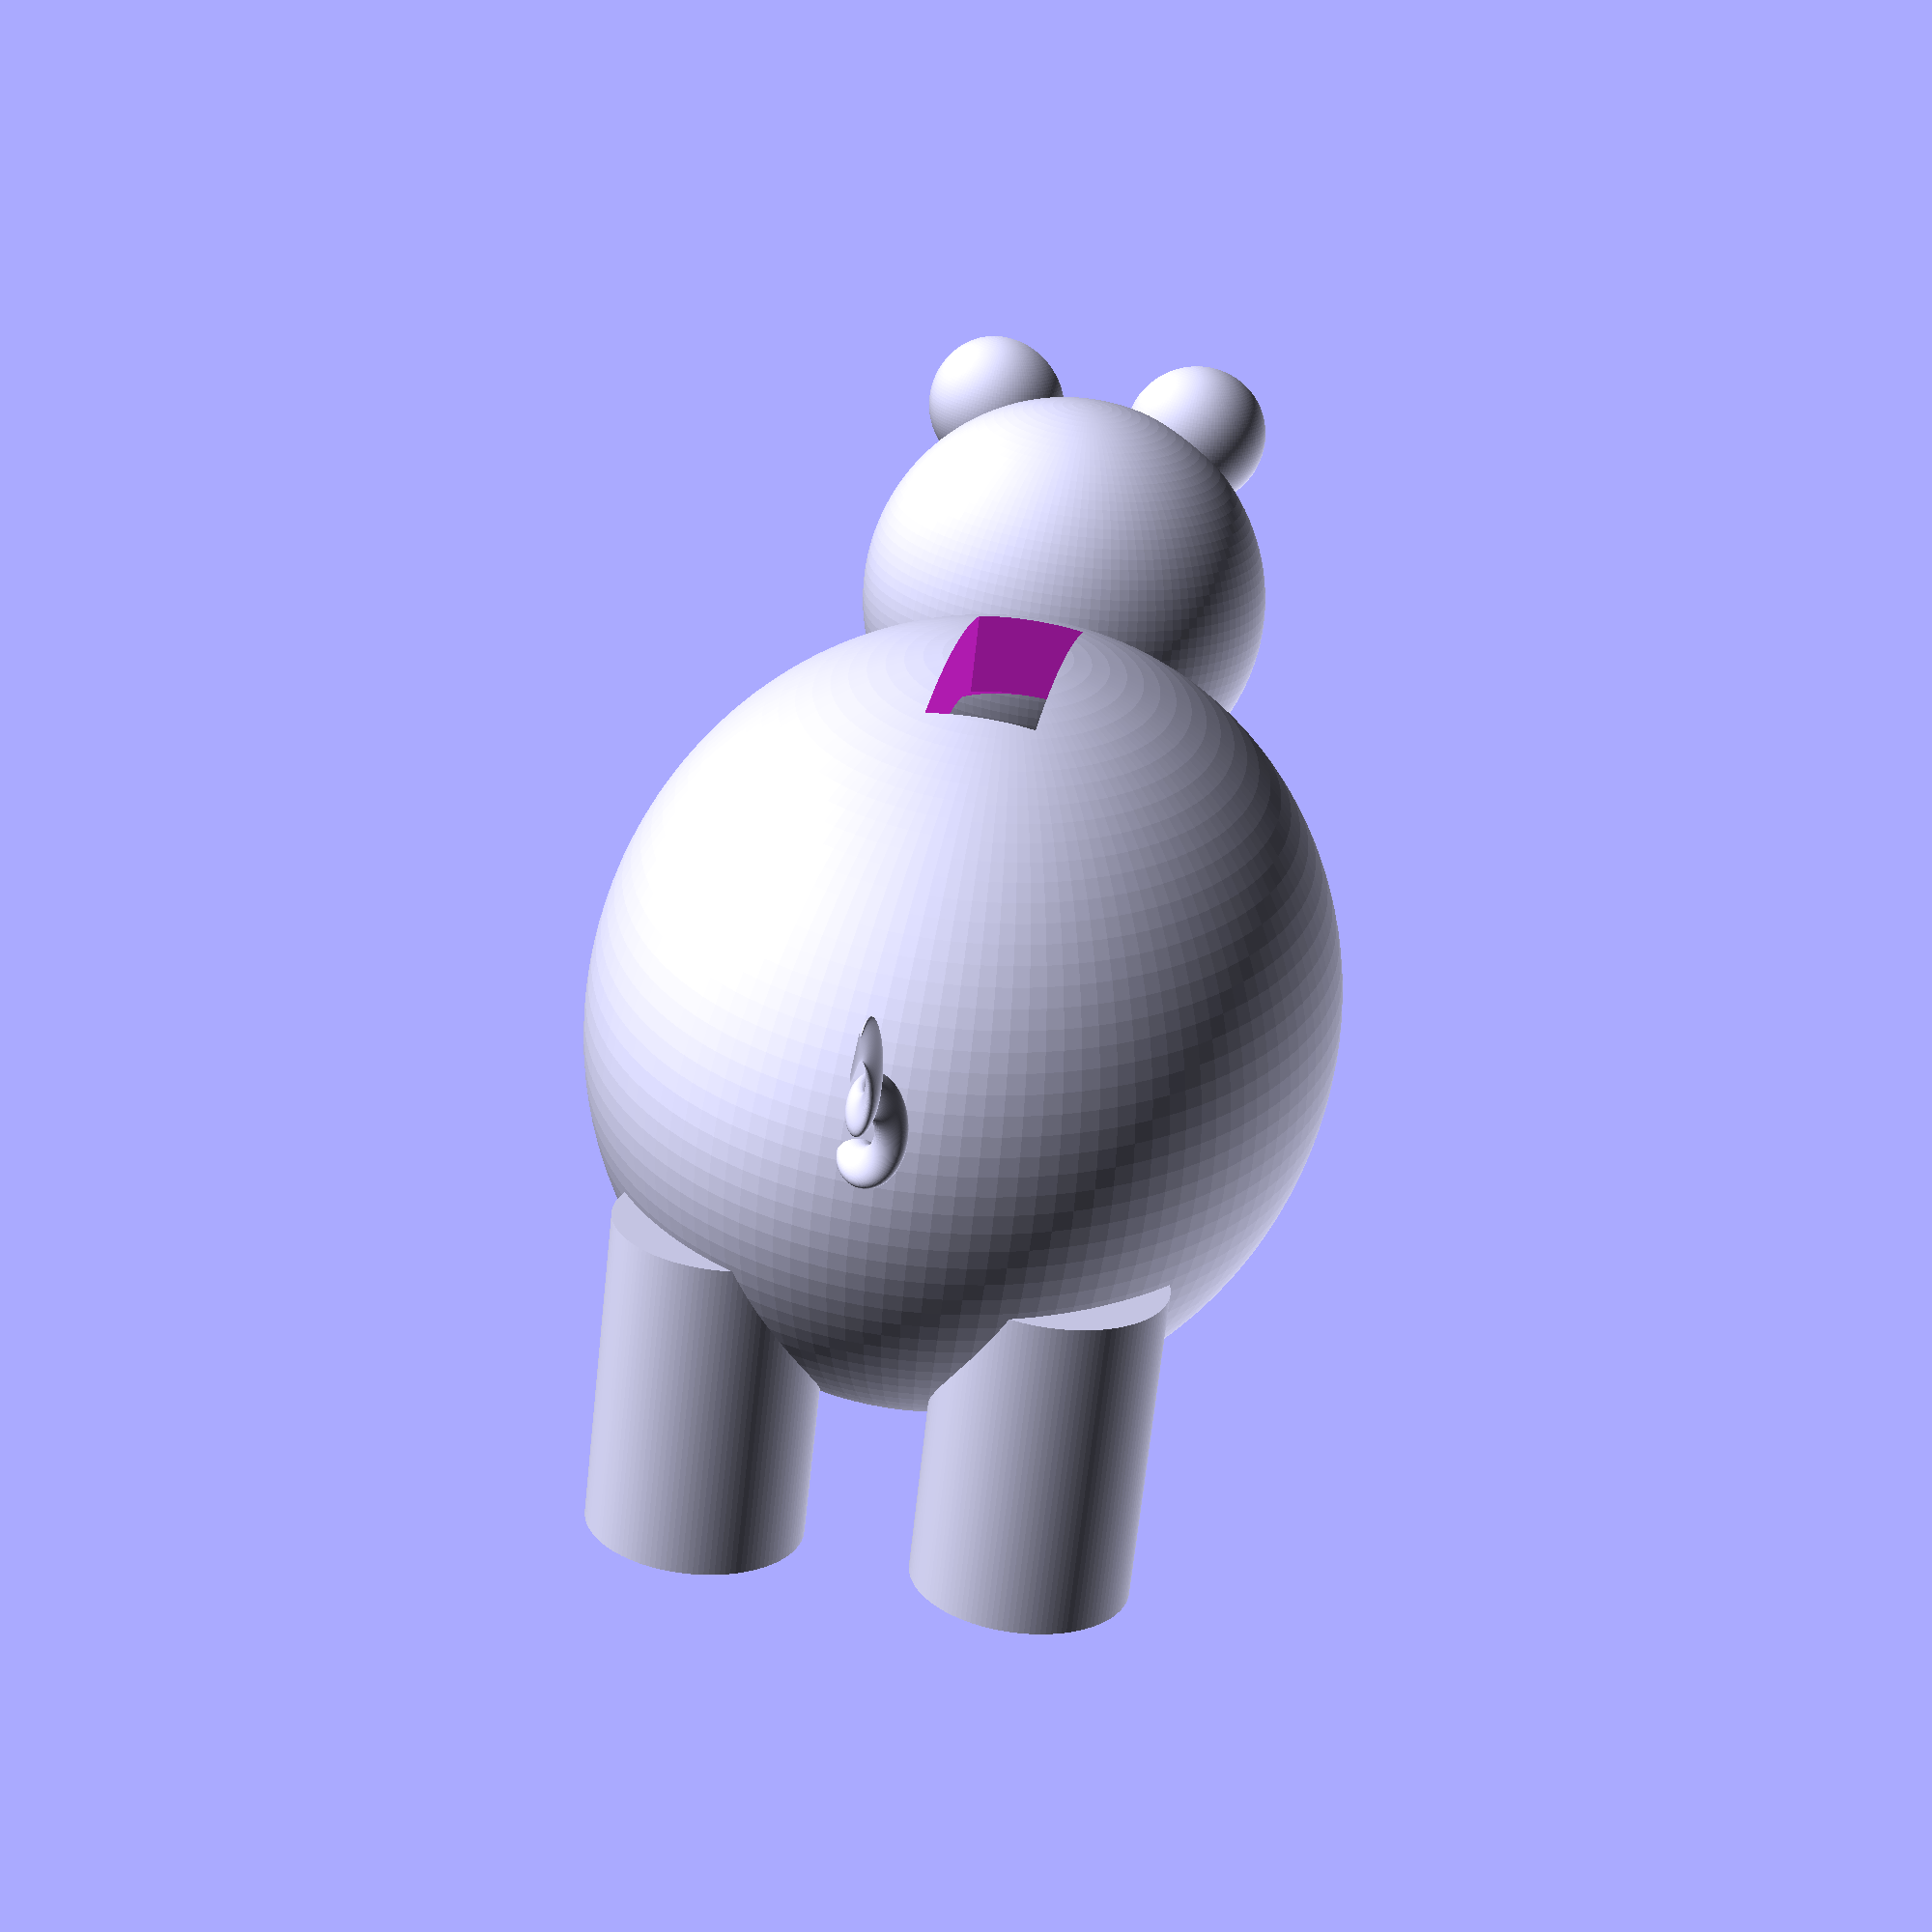
<openscad>
// a simple piggy bank !
// made under 90 minutes

// by
// Thiviyan Thanapalasingam, Martino Mensio, Lucas Anastasiou


$fn=128;
difference(){
    difference(){
        
        difference(){
        scale([2,1.4,1.4])
        sphere(25);

        scale([2,1.4,1.4])
        sphere(20);
        }
        translate([-15,-5,0])
        cube([30,10,50]);
    }

    translate([0,0,-40])
    cylinder(h=20,r1=16,r2=16);
}
translate([35,15,-40])
cylinder(h=30,r1=10,r2=10);

translate([35,-15,-40])
cylinder(h=30,r1=10,r2=10);

translate([-35,15,-40])
cylinder(h=30,r1=10,r2=10);

translate([-35,-15,-40])
cylinder(h=30,r1=10,r2=10);

//rotate([0,90,0])
//translate([-15,0,40])
//sphere(20);


module head(){
translate([10,0,20])
    union() {
        // ears
        translate([0,0,-4])
        union() {
            translate([0,10,0])
                rotate([0,0,-10])
                    difference() {
                        sphere(r=7);
                        translate([7,0,0])
                            sphere(r=10);
                    }
               
            translate([0,-10,0])
                rotate([0,0,10])
                    difference() {
                        sphere(r=7);
                        translate([7,0,0])
                            sphere(r=10);
                    }
            }
        // nose
        translate([7,0,-20])
            rotate([90,0,90])
                difference() {
                    cylinder(5, r1=7,r2=6);
                    
                    union() {
                        translate([-3,0,-3])
                            rotate(0,0,0)
                                cylinder(10, r1=1.5,r2=1.5);
                        translate([3,0,-3])
                            rotate(0,0,0)
                                cylinder(10, r1=1,r2=1.5);
                    }
                }
        // eyes
        translate([5,0,-10])
            union() {
                translate([0,6,0])
                    sphere(r=3);
                translate([0,-6,0])
                    sphere(r=3);
            }
    }
 // head
sphere(r=20);
}

translate([40,0,28])
head();

// piggy tail

module add_tail() {

    linear_extrude(height = 30,  scale=[1,0], center = false, twist = -920, $fn = 100)

    translate([2, 0, 0])

    circle(r = 2);

}


translate([-47,0,3])
rotate([0,-45,0])
add_tail();
</openscad>
<views>
elev=248.0 azim=99.5 roll=186.2 proj=p view=wireframe
</views>
